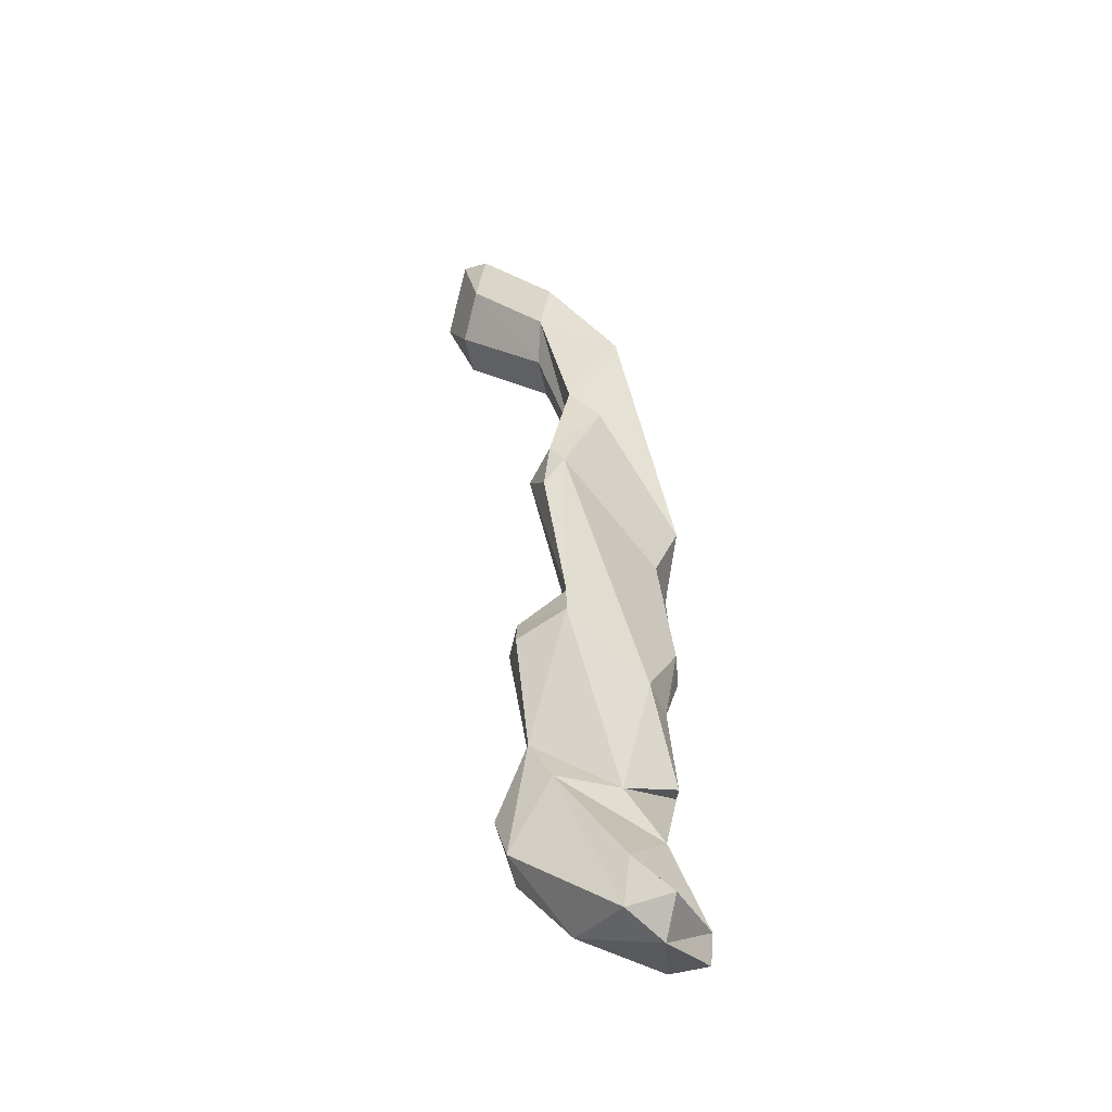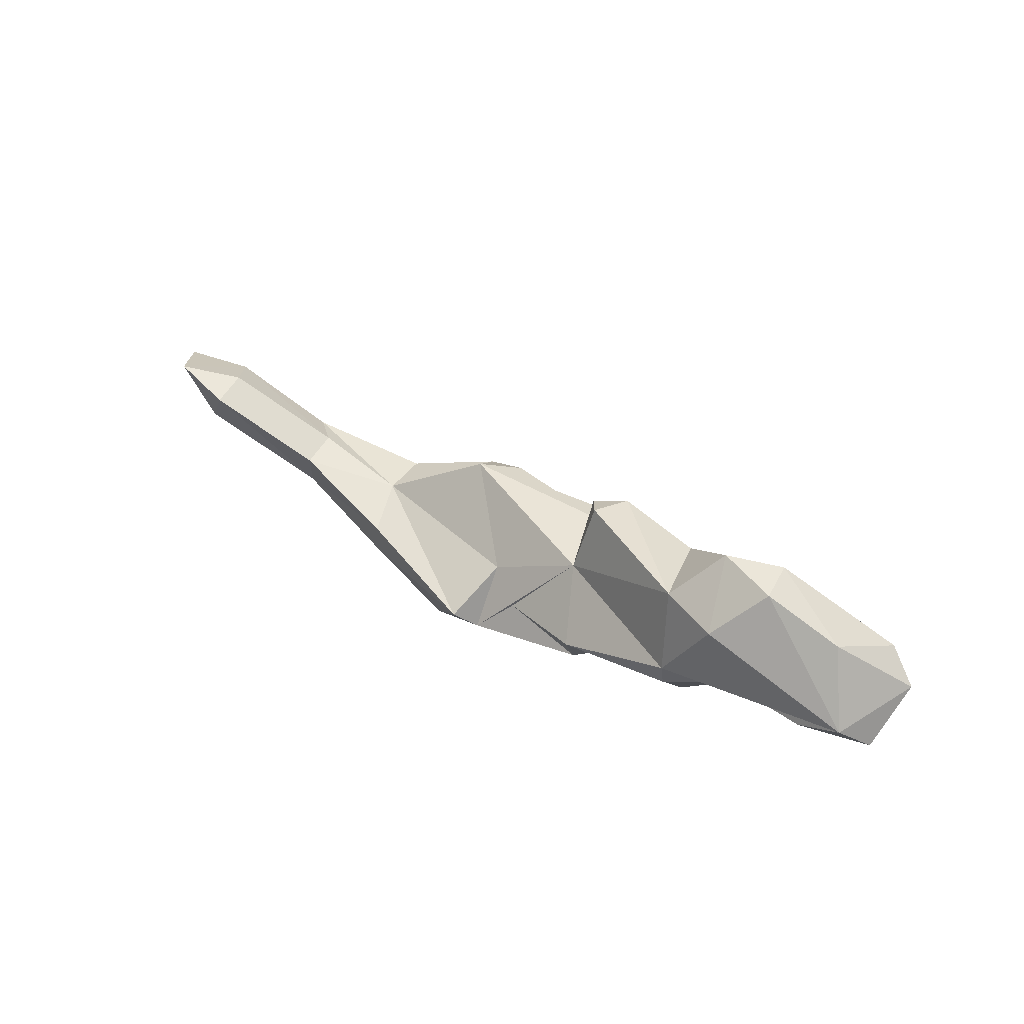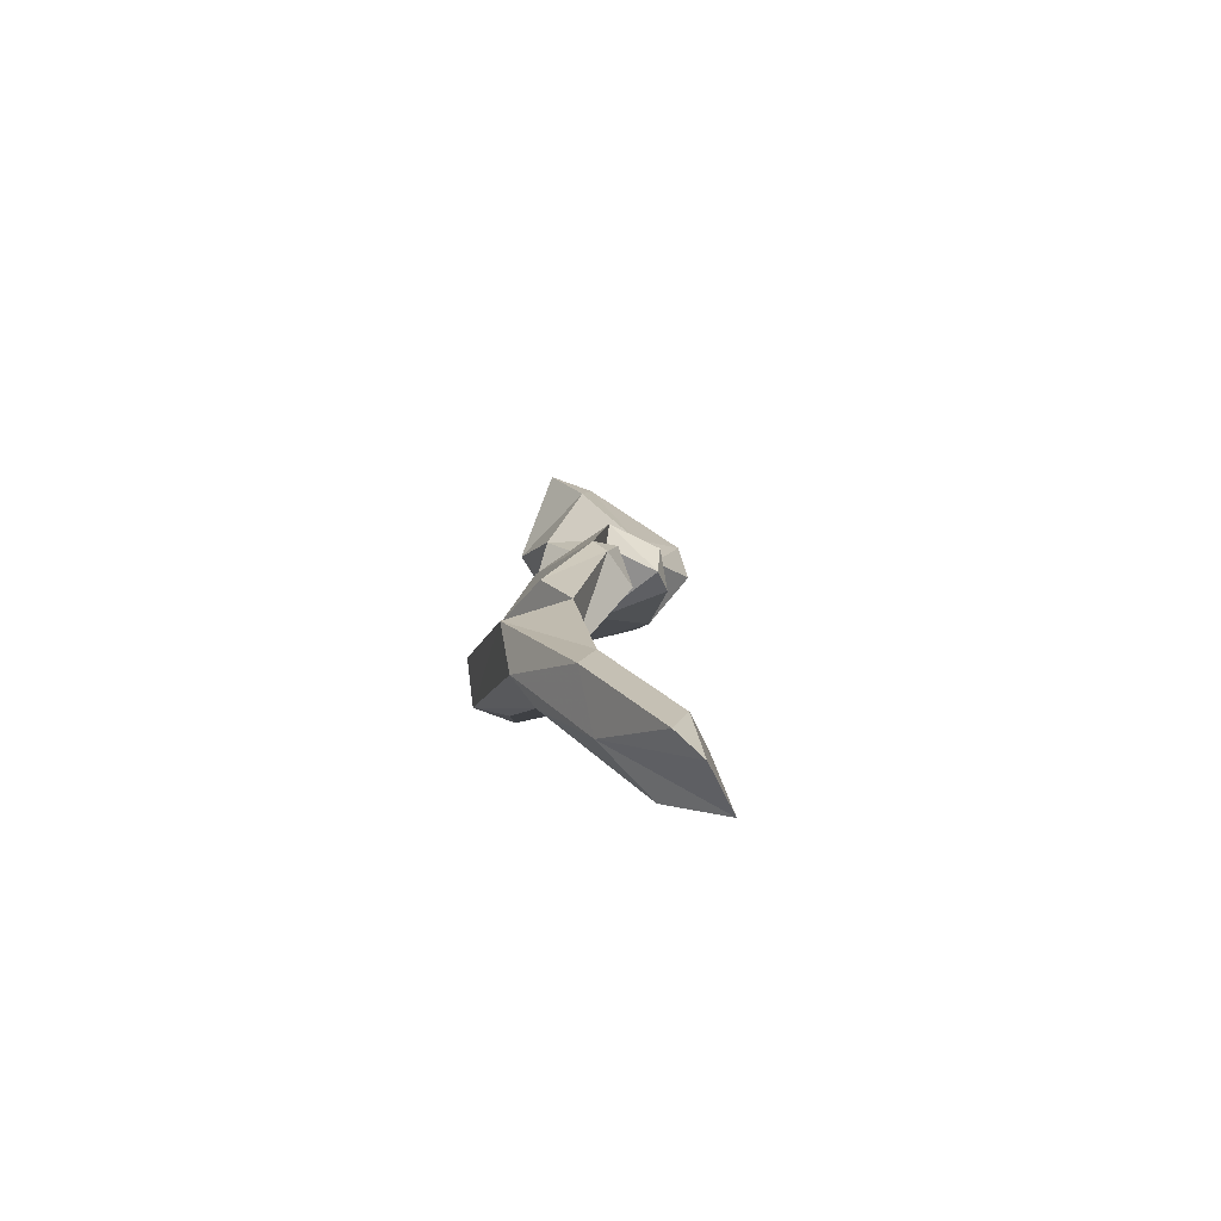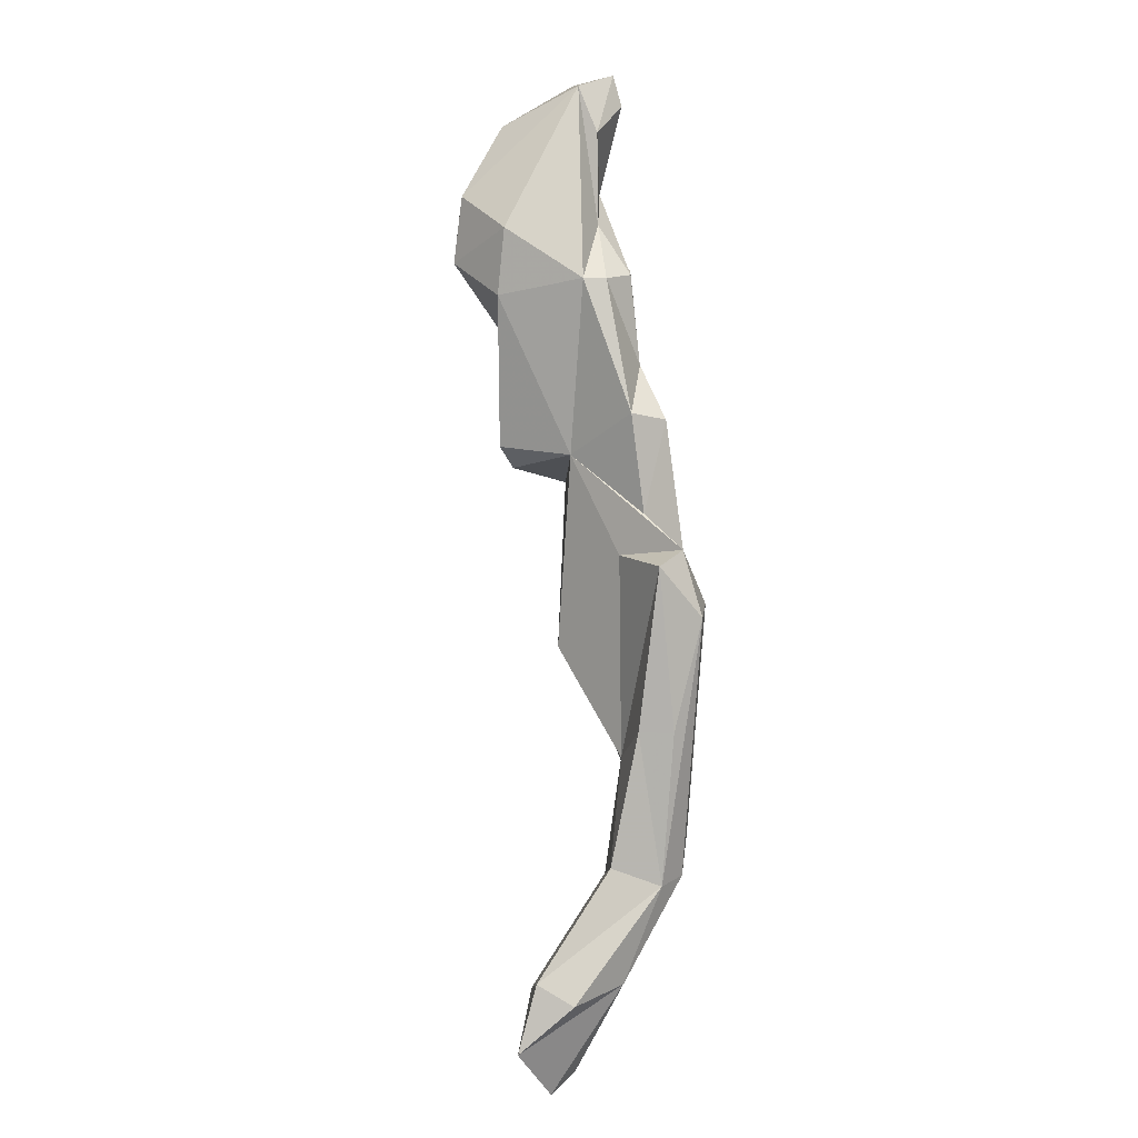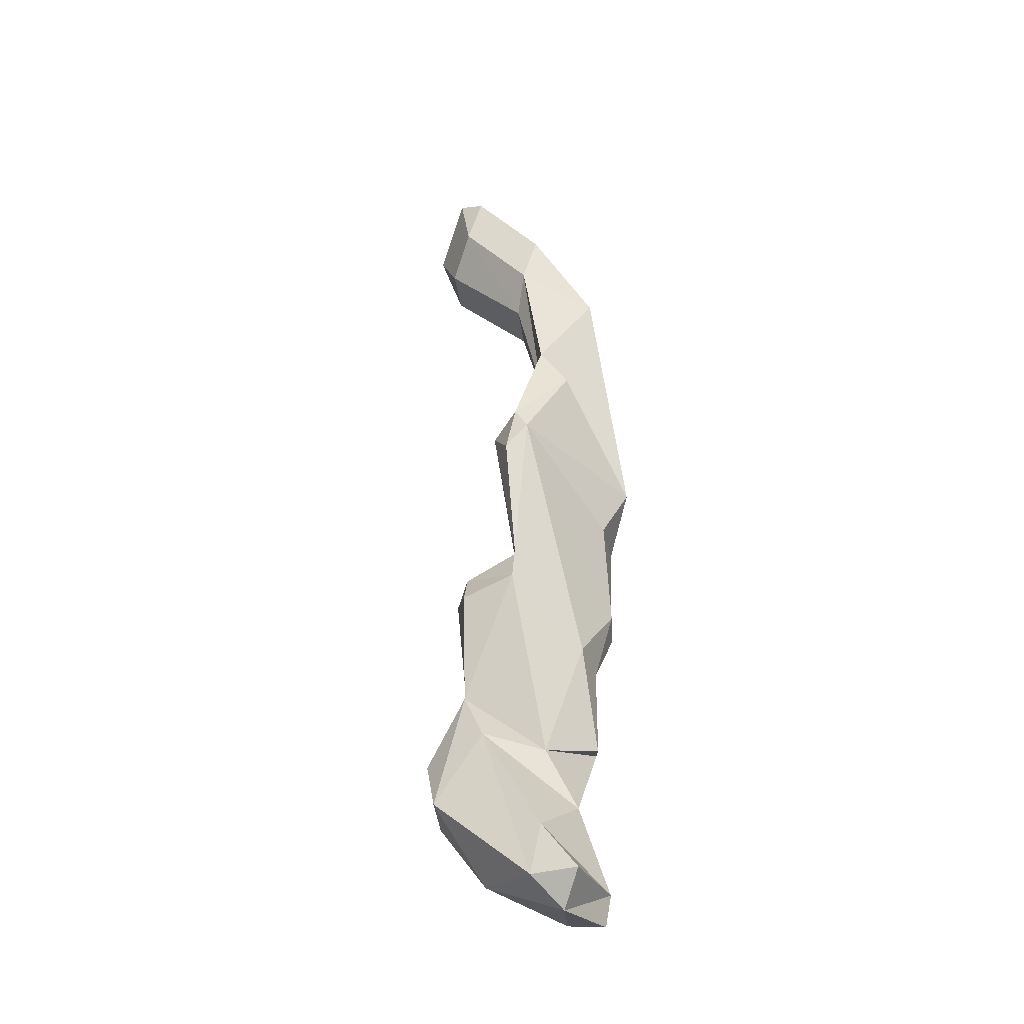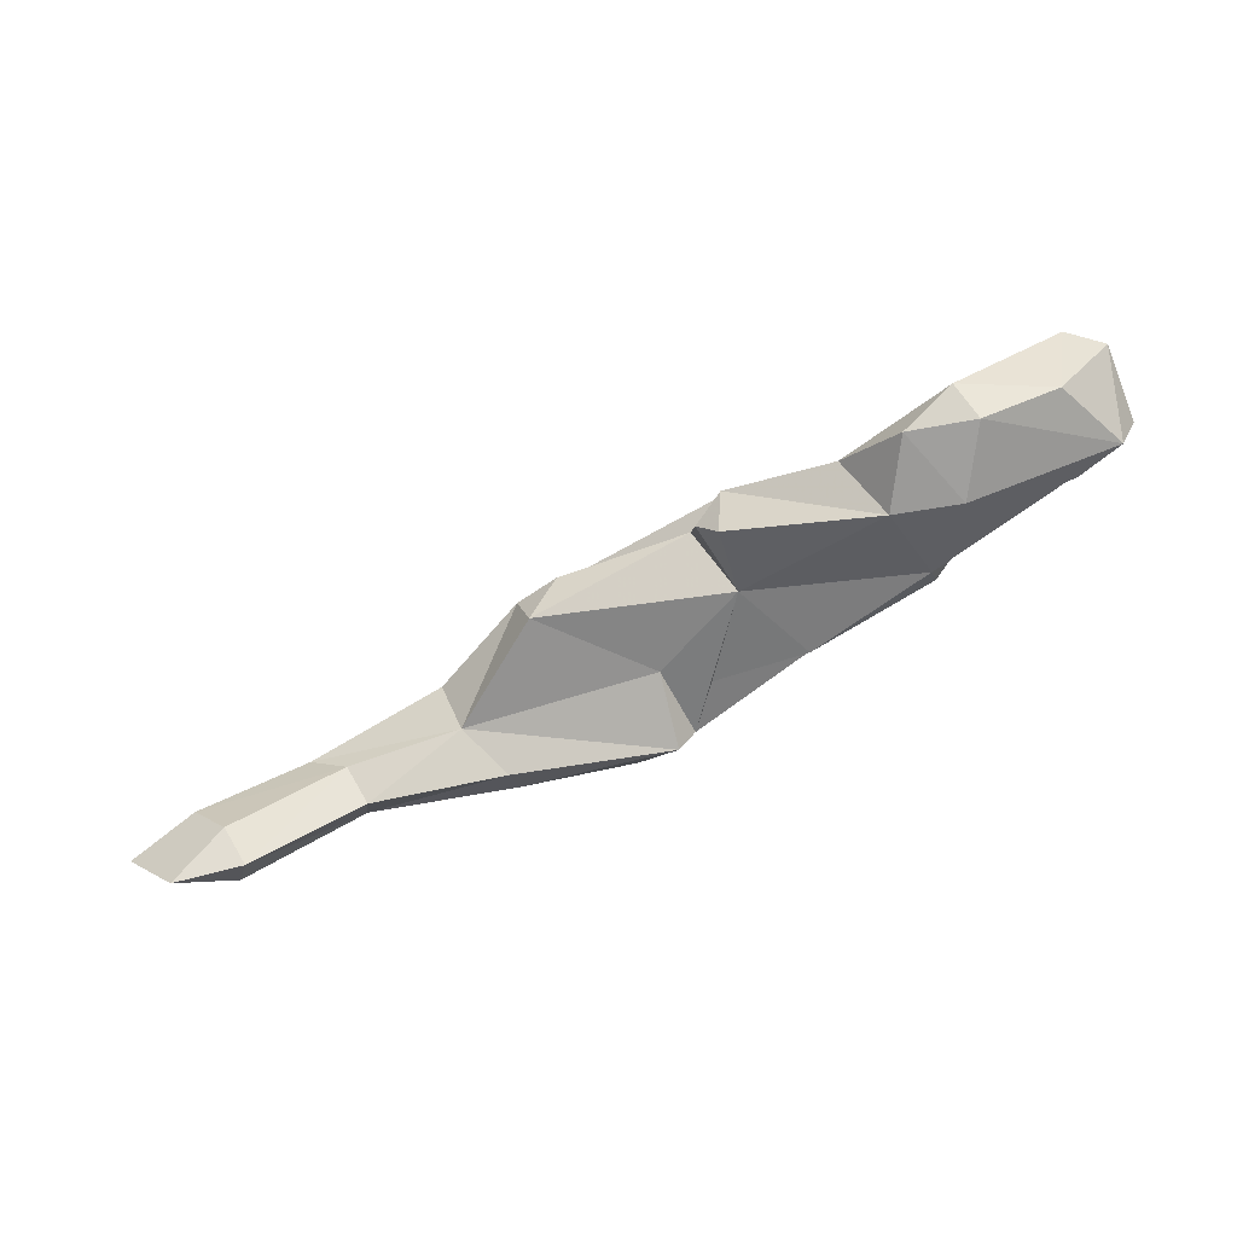
<metadata>
{"format":"obj","ext":"obj","renderer":"f3d","projection":"perspective","resolution":1024,"background":"white","views":[{"elev":65.7,"azim":73.4,"up":"+Y"},{"elev":46.9,"azim":59.1,"up":"+Z"},{"elev":-10.1,"azim":-101.7,"up":"+Y"},{"elev":-74.4,"azim":84.5,"up":"+Y"},{"elev":72.0,"azim":78.9,"up":"+Y"},{"elev":-22.4,"azim":12.6,"up":"+Y"}]}
</metadata>
<code>
v 256.4 197 134.2
v 257.2 198.4 132.9
v 259.7 195 136.3
v 262.4 195.8 133.5
v 265.2 202.8 131.4
v 259.9 199.4 134.3
v 262.6 201.8 130
v 262.3 198 135.8
v 262.7 198.5 130.8
v 263.5 195.9 135.6
v 267.8 200.5 129.1
v 267.9 202 128
v 276.5 201.2 129.4
v 268.8 200 132.1
v 267.6 202.1 132.3
v 269.2 204.6 127.7
v 282.8 202.4 128.5
v 272.6 206.4 131.8
v 282.8 205 128.2
v 277.5 209.8 134.4
v 275.2 207.8 130.6
v 273.8 203.9 131.9
v 276.3 201.3 131.3
v 279.9 210.6 135.5
v 285.2 206.5 130.3
v 278.6 208.2 136
v 278.8 210.6 133.9
v 285 205.8 133.1
v 285.5 202.1 131.1
v 286.2 203.4 129.9
v 287.3 212.1 136.4
v 289.7 208.6 136.3
v 291.4 208.3 131.1
v 292.6 206.9 131.3
v 288.1 211 139.5
v 289 213.8 136.9
v 287.5 205.4 132.1
v 292.9 206.1 133.3
v 289.4 210.2 140.3
v 289.5 212.6 139.9
v 295 209.5 132.9
v 295.6 213.1 141
v 293.7 211.7 133.6
v 299.7 214.3 137
v 299.9 211.7 133.9
v 298.1 209.8 141.2
v 299.2 212.9 143.8
v 299.9 210.1 134
v 298.2 215 140.4
v 303.5 215.7 136
v 299.7 208.7 135.3
v 299.6 208.6 136.6
v 301.7 215.3 143.8
v 307 219.9 139.5
v 301.8 210.1 141.1
v 304.4 219.1 138.3
v 302.2 211.7 136
v 309.6 214.1 137.8
v 302.9 213.3 143.7
v 307.3 220.7 136.9
v 307.2 213.1 136.5
v 308.5 215.7 135.2
v 306.8 215.5 141.9
v 309.2 219.7 138.1
v 310.2 216.2 135.9
g foo
f 3 1 9
f 9 1 2
f 4 3 9
f 9 2 7
f 10 3 4
f 10 4 11
f 11 4 9
f 11 9 12
f 12 9 7
f 11 14 10
f 16 12 7
f 11 23 14
f 23 11 13
f 11 12 17
f 13 11 17
f 17 12 16
f 19 17 16
f 23 13 29
f 29 13 17
f 30 17 19
f 17 30 29
f 2 1 6
f 6 1 3
f 6 3 8
f 6 5 2
f 8 3 10
f 7 2 5
f 6 8 15
f 6 15 5
f 8 10 15
f 10 14 15
f 5 16 7
f 16 5 18
f 5 15 22
f 18 5 22
f 22 14 23
f 15 14 22
f 19 18 21
f 19 16 18
f 22 23 29
f 29 28 22
f 30 19 25
f 28 29 30
f 37 30 34
f 34 30 25
f 33 34 25
f 38 37 34
f 38 34 41
f 41 34 33
f 20 21 18
f 18 22 20
f 20 22 26
f 27 21 20
f 28 26 22
f 21 27 19
f 19 27 25
f 26 28 32
f 30 32 28
f 30 37 32
f 33 25 27
f 43 33 27
f 38 32 37
f 38 52 32
f 41 33 43
f 52 38 51
f 51 41 48
f 51 38 41
f 48 41 45
f 45 41 43
f 24 20 26
f 24 27 20
f 24 26 31
f 27 24 31
f 31 26 32
f 31 32 35
f 31 35 36
f 36 27 31
f 32 39 35
f 43 27 36
f 46 39 32
f 46 32 52
f 43 36 44
f 45 43 44
f 55 46 52
f 44 48 45
f 50 48 44
f 57 52 51
f 51 48 57
f 57 48 50
f 52 58 55
f 58 52 57
f 58 57 61
f 61 50 62
f 61 57 50
f 61 65 58
f 65 61 62
f 40 35 39
f 36 35 40
f 36 40 42
f 40 46 42
f 40 39 46
f 36 42 44
f 44 42 49
f 42 46 47
f 55 47 46
f 50 44 49
f 47 55 59
f 49 56 50
f 58 59 55
f 63 59 58
f 50 56 62
f 62 56 60
f 58 64 63
f 58 65 64
f 64 65 62
f 64 62 60
f 53 42 47
f 49 42 53
f 53 47 59
f 49 53 54
f 54 56 49
f 63 53 59
f 54 53 63
f 54 60 56
f 54 63 64
f 60 54 64
g

</code>
